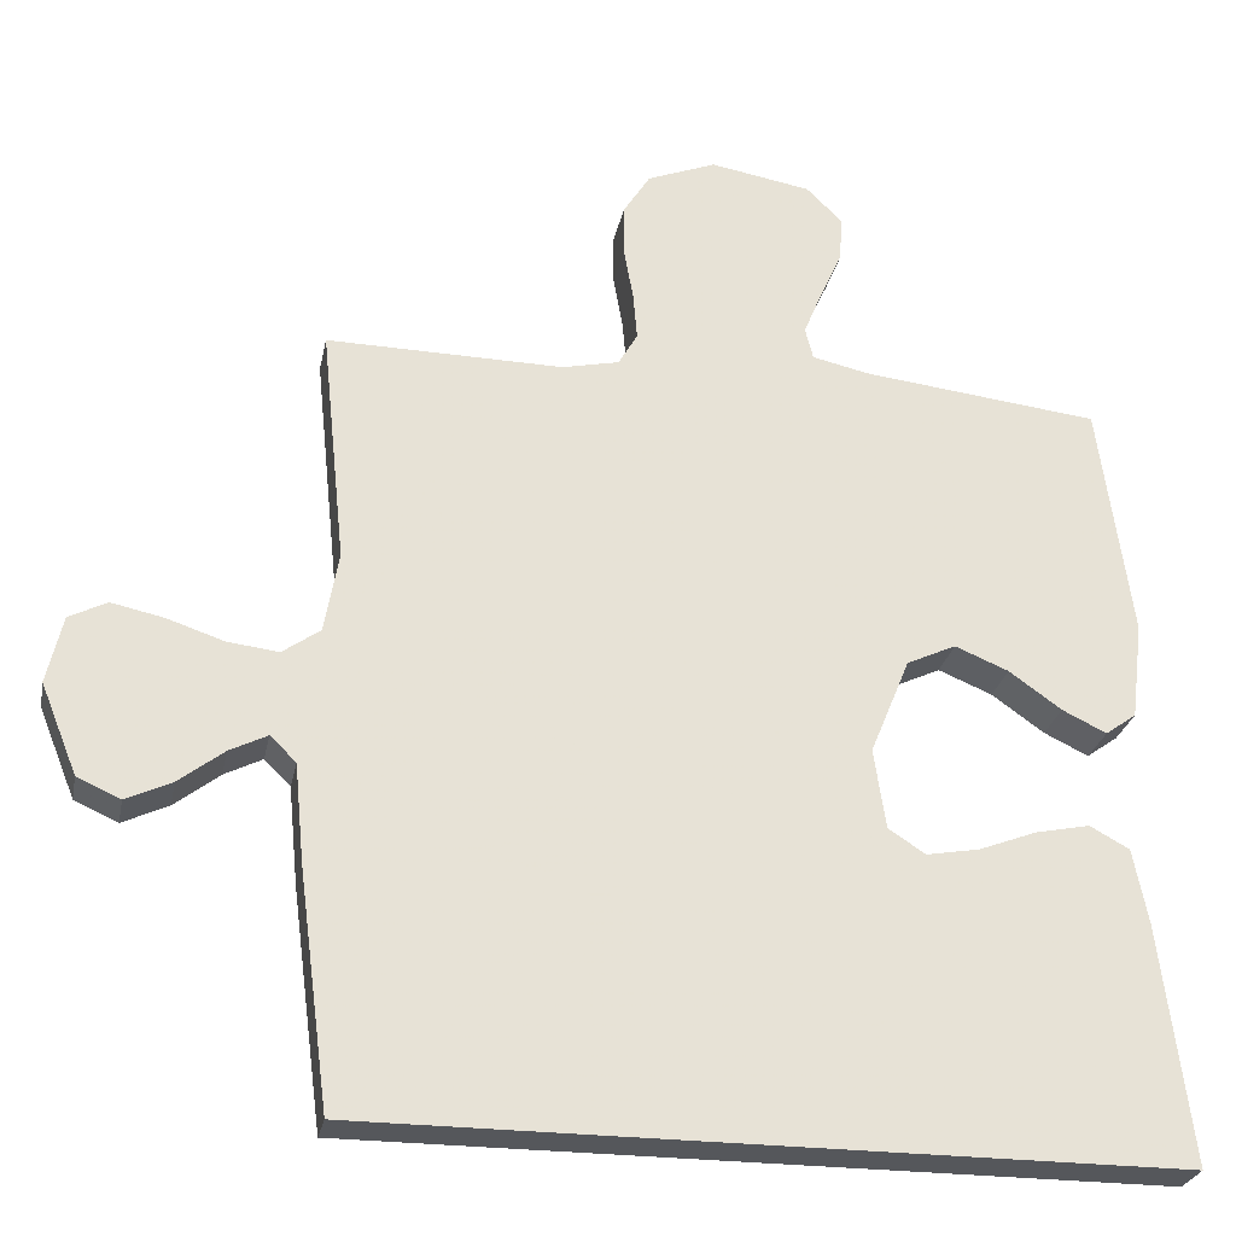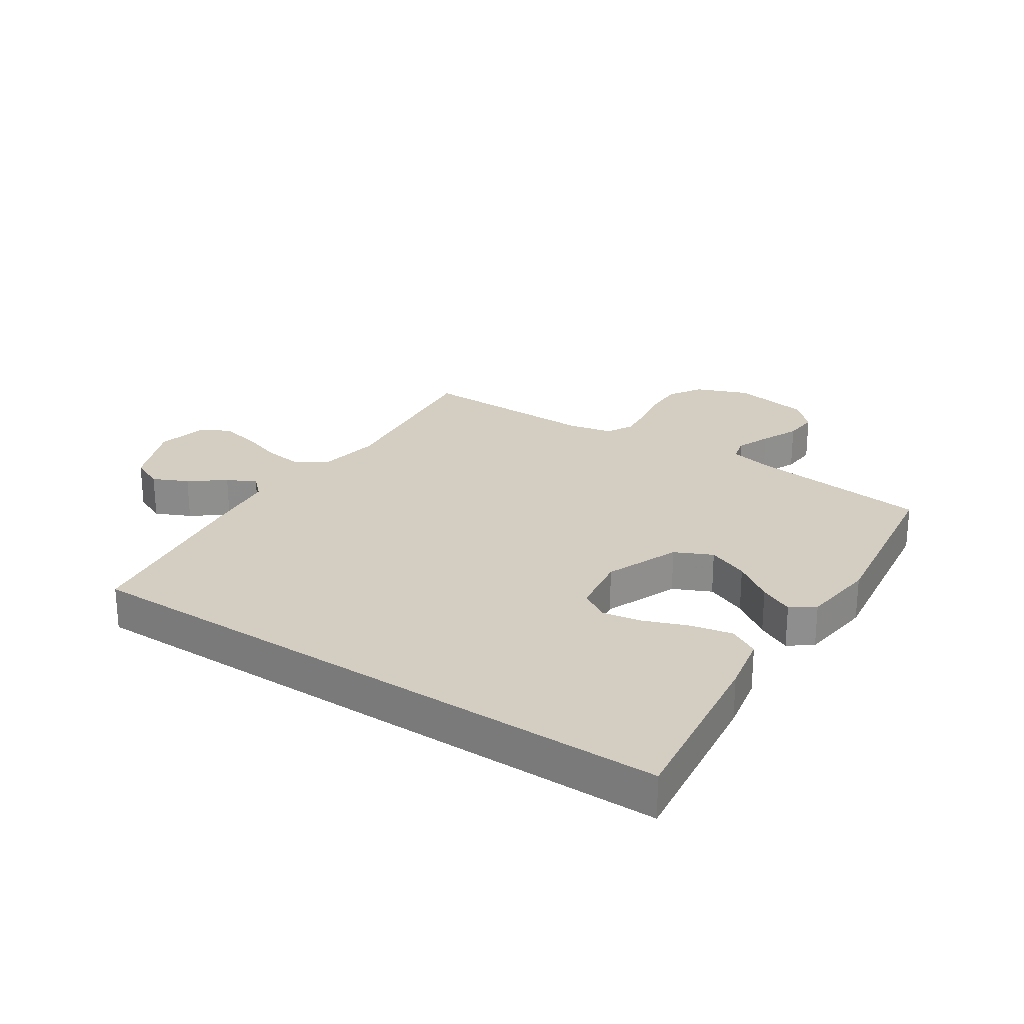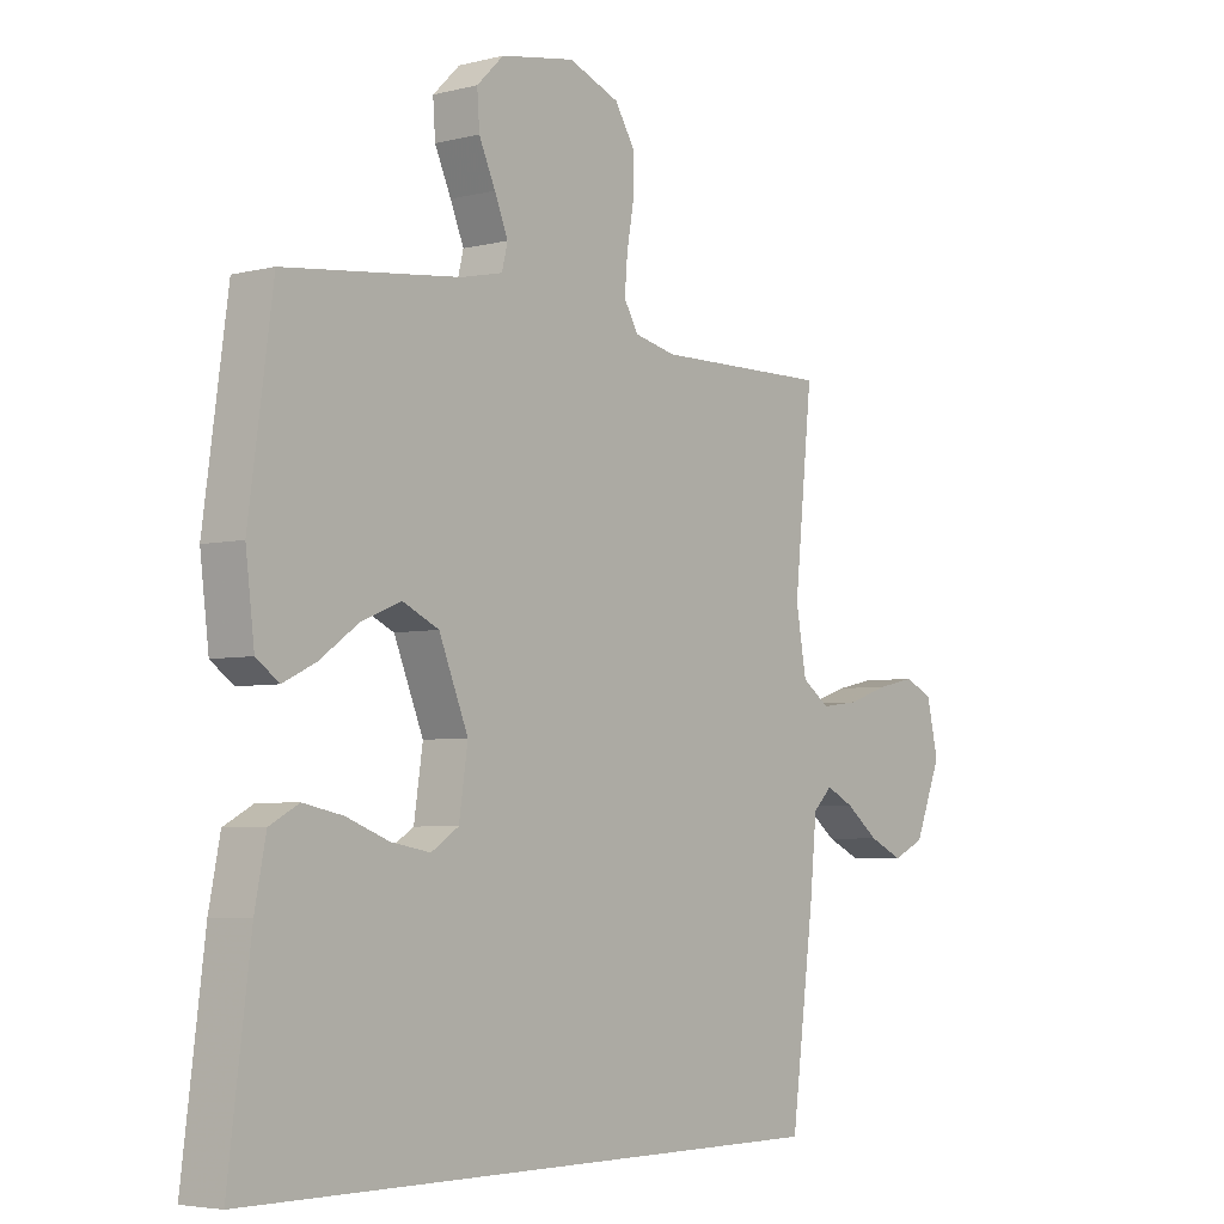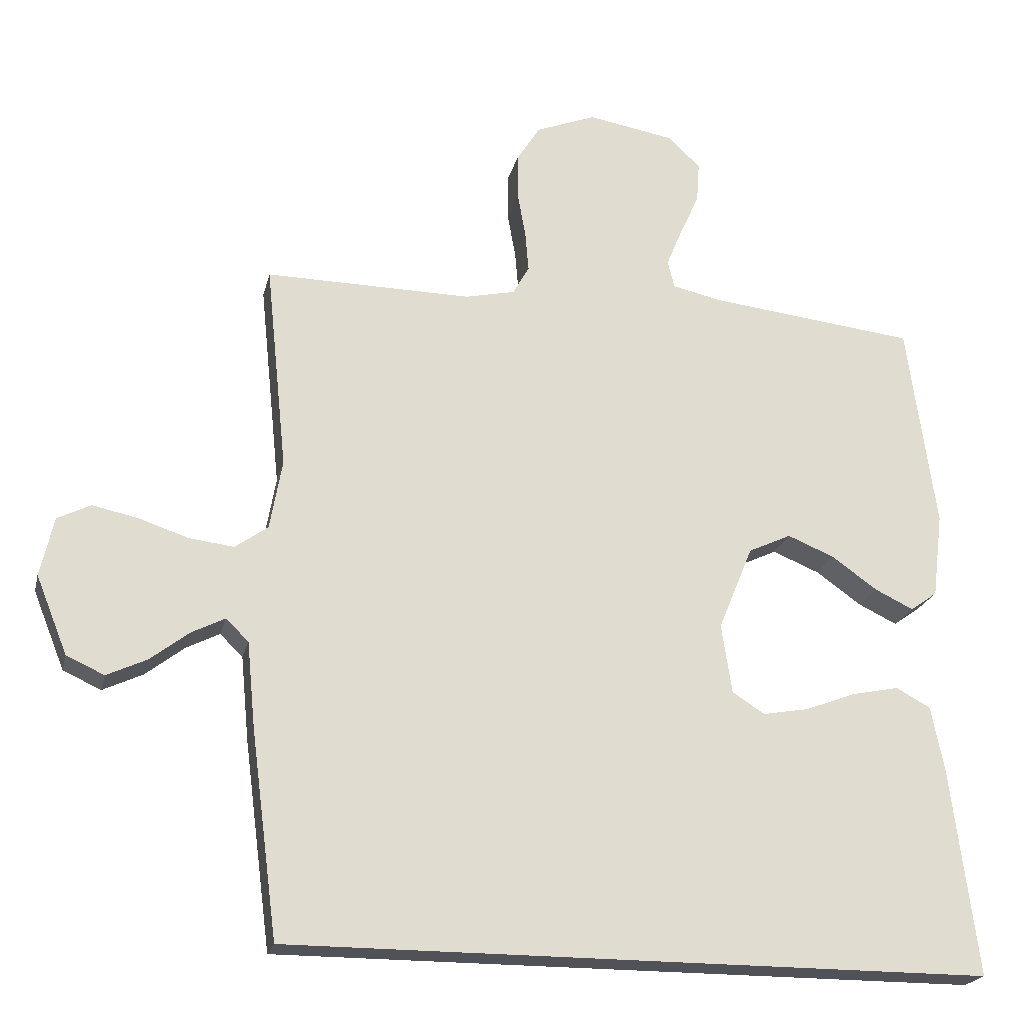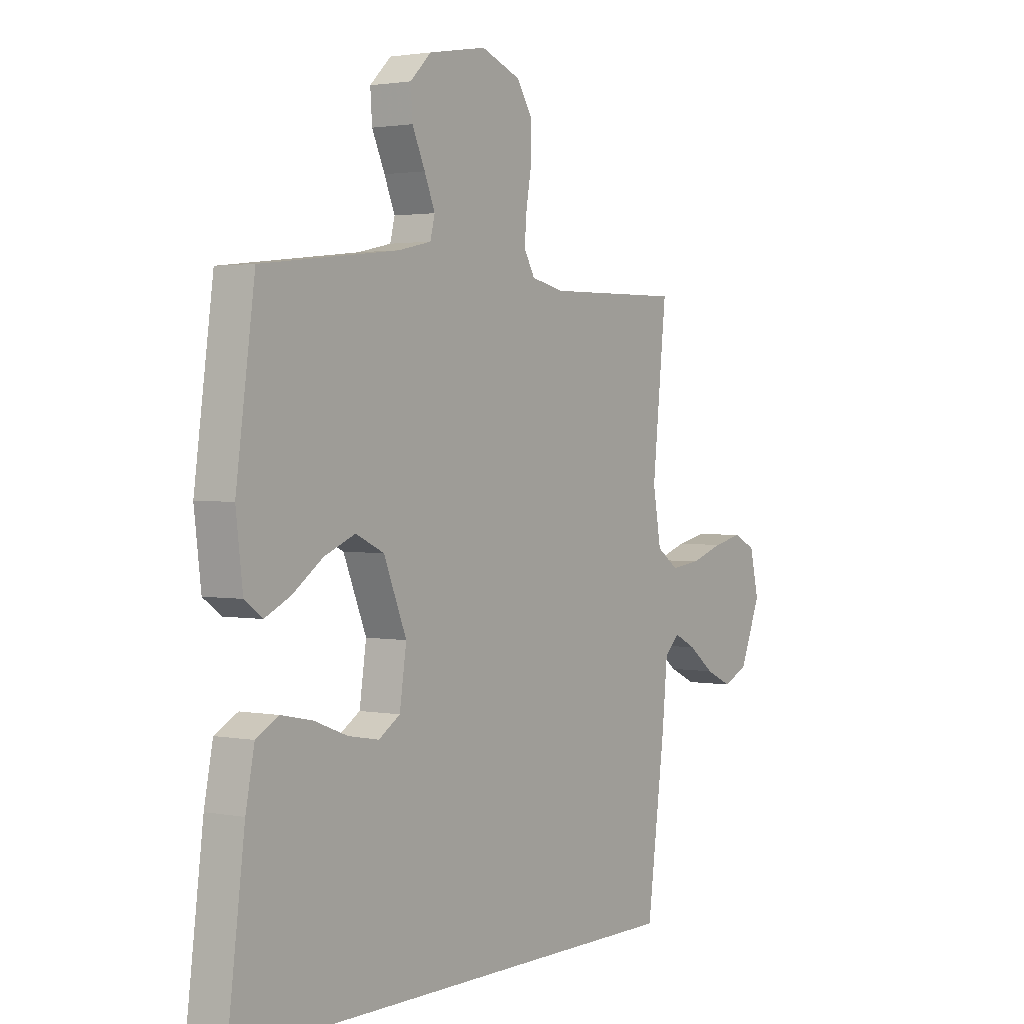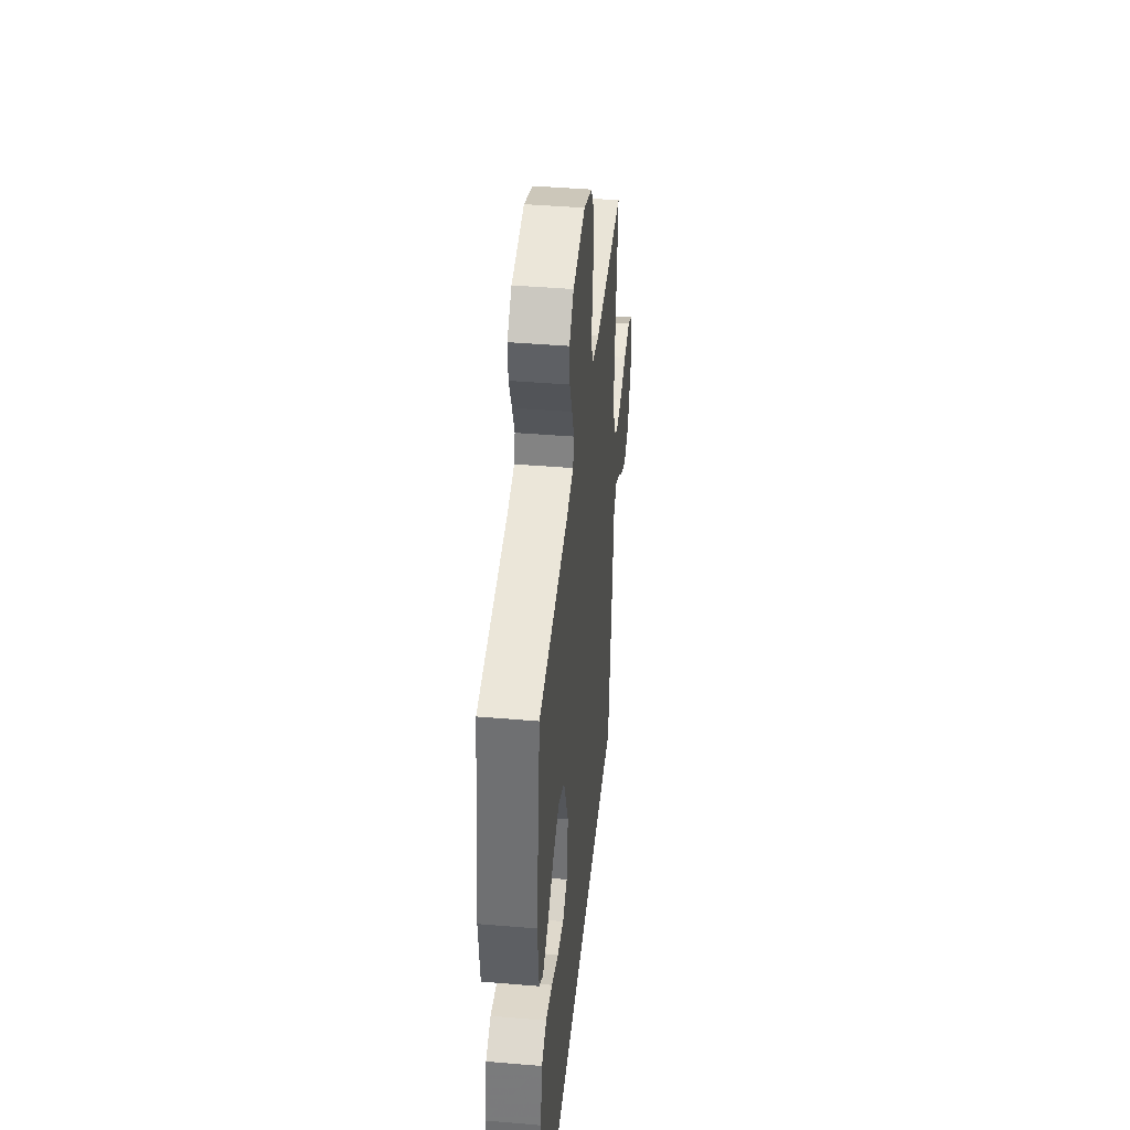
<metadata>
{"format":"obj","ext":"obj","renderer":"f3d","projection":"perspective","resolution":1024,"background":"white","views":[{"elev":-26.6,"azim":168.8,"up":"+Z"},{"elev":25.2,"azim":-146.5,"up":"+Y"},{"elev":-4.6,"azim":-51.1,"up":"+Z"},{"elev":-21.4,"azim":167.2,"up":"+Z"},{"elev":2.1,"azim":-55.4,"up":"+Z"},{"elev":42.2,"azim":-84.2,"up":"+Z"}]}
</metadata>
<code>
v 0.458 0.07 -0.5
v -0.562 0.07 -0.5
v -0.524 0.07 -0.2
v -0.505 0.07 -0.104
v -0.455 0.07 -0.077
v -0.387 0.07 -0.091
v -0.314 0.07 -0.119
v -0.247 0.07 -0.131
v -0.2 0.07 -0.101
v -0.185 0.07 0
v -0.235 0.07 0.122
v -0.297 0.07 0.151
v -0.365 0.07 0.123
v -0.431 0.07 0.076
v -0.487 0.07 0.049
v -0.526 0.07 0.077
v -0.541 0.07 0.2
v -0.5 0.07 0.5
v -0.2 0.07 0.534
v -0.128 0.07 0.55
v -0.118 0.07 0.59
v -0.141 0.07 0.646
v -0.169 0.07 0.708
v -0.173 0.07 0.766
v -0.127 0.07 0.811
v 0 0.07 0.833
v 0.087 0.07 0.799
v 0.121 0.07 0.745
v 0.121 0.07 0.68
v 0.109 0.07 0.613
v 0.104 0.07 0.554
v 0.128 0.07 0.512
v 0.2 0.07 0.496
v 0.5 0.07 0.5
v 0.469 0.07 0.2
v 0.487 0.07 0.098
v 0.535 0.07 0.064
v 0.6 0.07 0.072
v 0.672 0.07 0.096
v 0.738 0.07 0.11
v 0.786 0.07 0.086
v 0.806 0.07 0
v 0.76 0.07 -0.114
v 0.705 0.07 -0.139
v 0.647 0.07 -0.112
v 0.59 0.07 -0.068
v 0.542 0.07 -0.044
v 0.509 0.07 -0.076
v 0.497 0.07 -0.2
v 0.458 0 -0.5
v -0.562 0 -0.5
v -0.524 0 -0.2
v -0.505 0 -0.104
v -0.455 0 -0.077
v -0.387 0 -0.091
v -0.314 0 -0.119
v -0.247 0 -0.131
v -0.2 0 -0.101
v -0.185 0 0
v -0.235 0 0.122
v -0.297 0 0.151
v -0.365 0 0.123
v -0.431 0 0.076
v -0.487 0 0.049
v -0.526 0 0.077
v -0.541 0 0.2
v -0.5 0 0.5
v -0.2 0 0.534
v -0.128 0 0.55
v -0.118 0 0.59
v -0.141 0 0.646
v -0.169 0 0.708
v -0.173 0 0.766
v -0.127 0 0.811
v 0 0 0.833
v 0.087 0 0.799
v 0.121 0 0.745
v 0.121 0 0.68
v 0.109 0 0.613
v 0.104 0 0.554
v 0.128 0 0.512
v 0.2 0 0.496
v 0.5 0 0.5
v 0.469 0 0.2
v 0.487 0 0.098
v 0.535 0 0.064
v 0.6 0 0.072
v 0.672 0 0.096
v 0.738 0 0.11
v 0.786 0 0.086
v 0.806 0 0
v 0.76 0 -0.114
v 0.705 0 -0.139
v 0.647 0 -0.112
v 0.59 0 -0.068
v 0.542 0 -0.044
v 0.509 0 -0.076
v 0.497 0 -0.2
f 48 49 1 2
f 47 48 2 3
f 43 44 45 46
f 43 46 47
f 42 43 47
f 38 39 40 41
f 37 38 41 42
f 33 34 35
f 32 33 35 36
f 27 28 29 30
f 27 30 31
f 26 27 31
f 25 26 31
f 22 23 24 25
f 21 22 25 31
f 20 21 31 32
f 16 17 18 19
f 13 14 15 16
f 12 13 16 19
f 11 12 19 20
f 4 5 6 7
f 4 7 8
f 3 4 8
f 37 42 47 3
f 11 20 32 36
f 10 11 36 37
f 9 10 37
f 8 9 37
f 37 8 3
f 51 50 98 97
f 52 51 97 96
f 95 94 93 92
f 96 95 92
f 96 92 91
f 90 89 88 87
f 91 90 87 86
f 84 83 82
f 85 84 82 81
f 79 78 77 76
f 80 79 76
f 80 76 75
f 80 75 74
f 74 73 72 71
f 80 74 71 70
f 81 80 70 69
f 68 67 66 65
f 65 64 63 62
f 68 65 62 61
f 69 68 61 60
f 56 55 54 53
f 57 56 53
f 57 53 52
f 52 96 91 86
f 85 81 69 60
f 86 85 60 59
f 86 59 58
f 86 58 57
f 52 57 86
f 1 50 51 2
f 2 51 52 3
f 3 52 53 4
f 4 53 54 5
f 5 54 55 6
f 6 55 56 7
f 7 56 57 8
f 8 57 58 9
f 9 58 59 10
f 10 59 60 11
f 11 60 61 12
f 12 61 62 13
f 13 62 63 14
f 14 63 64 15
f 15 64 65 16
f 16 65 66 17
f 17 66 67 18
f 18 67 68 19
f 19 68 69 20
f 20 69 70 21
f 21 70 71 22
f 22 71 72 23
f 23 72 73 24
f 24 73 74 25
f 25 74 75 26
f 26 75 76 27
f 27 76 77 28
f 28 77 78 29
f 29 78 79 30
f 30 79 80 31
f 31 80 81 32
f 32 81 82 33
f 33 82 83 34
f 34 83 84 35
f 35 84 85 36
f 36 85 86 37
f 37 86 87 38
f 38 87 88 39
f 39 88 89 40
f 40 89 90 41
f 41 90 91 42
f 42 91 92 43
f 43 92 93 44
f 44 93 94 45
f 45 94 95 46
f 46 95 96 47
f 47 96 97 48
f 48 97 98 49
f 49 98 50 1

</code>
